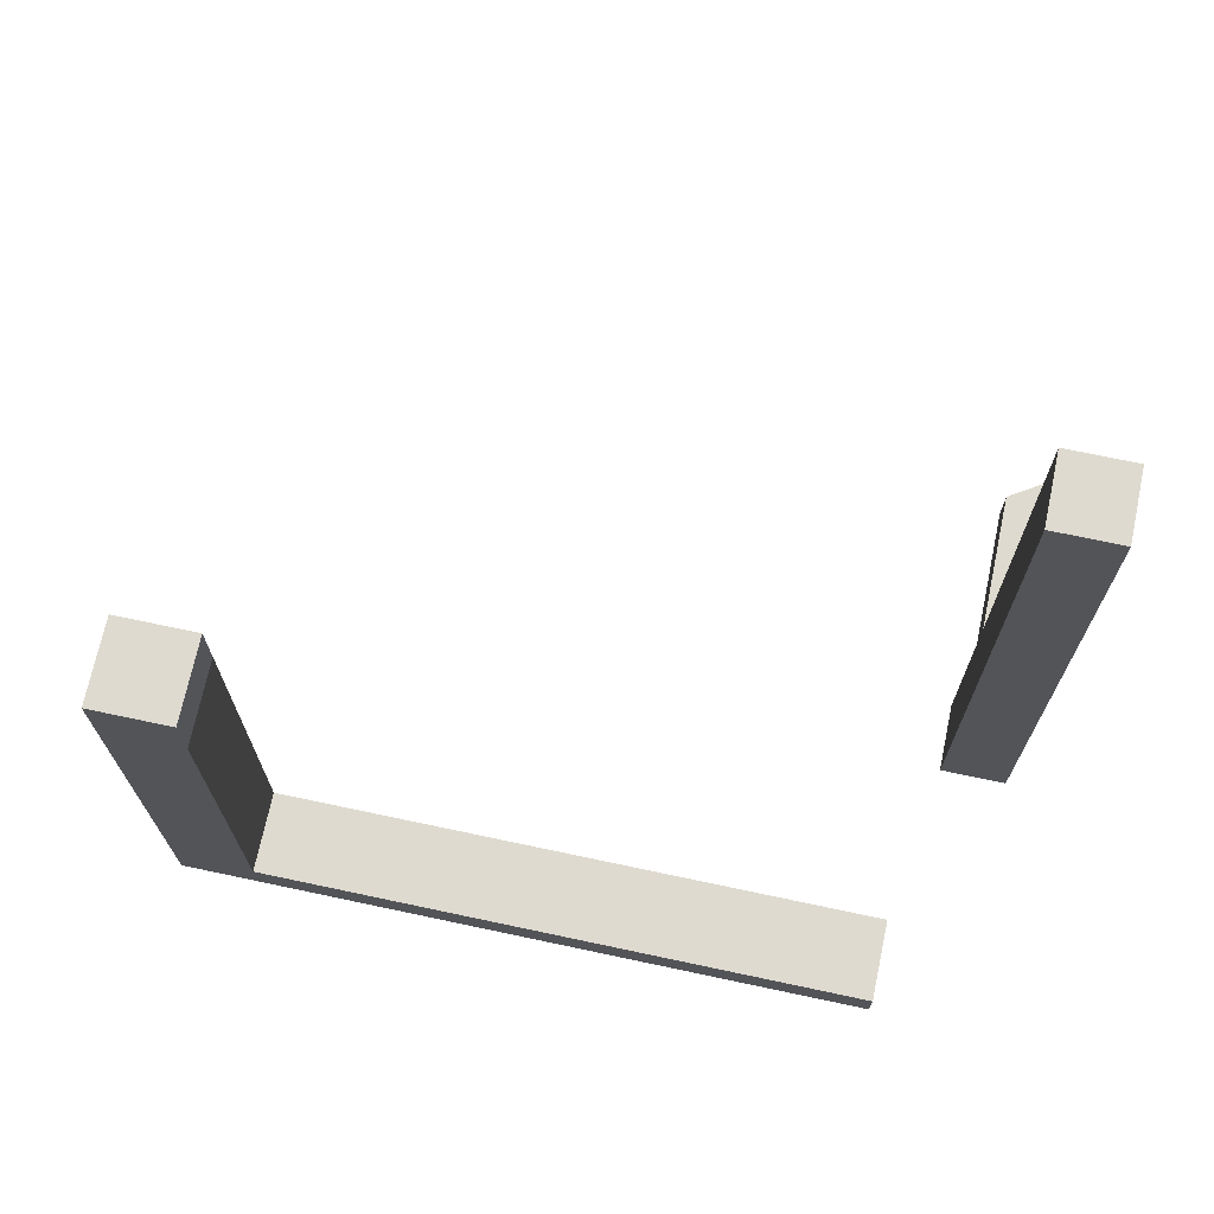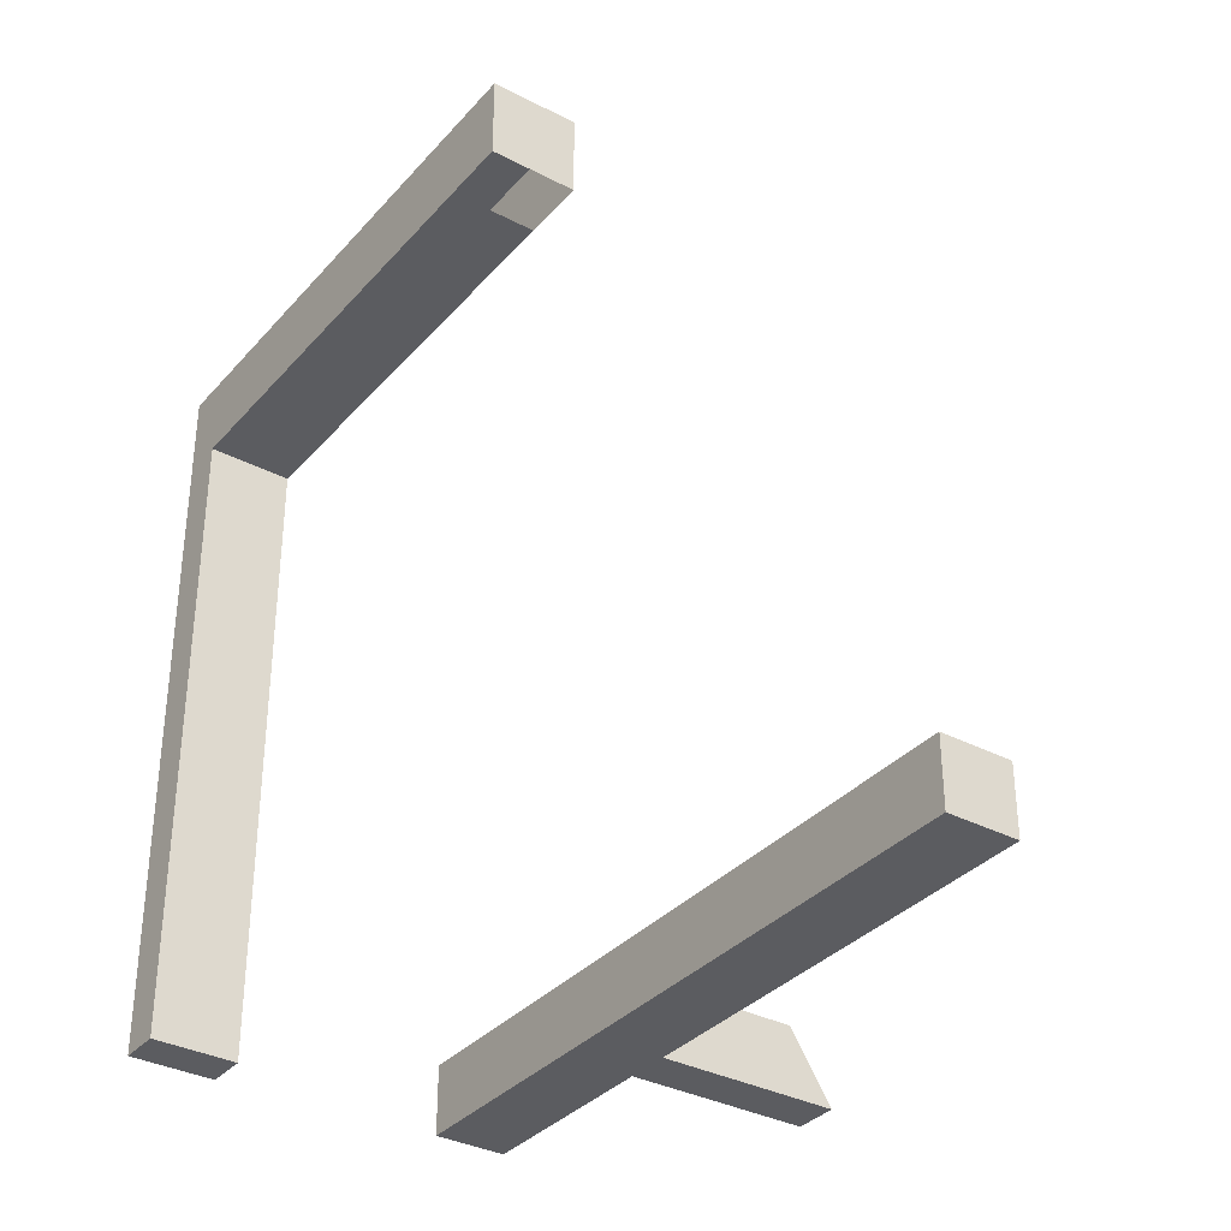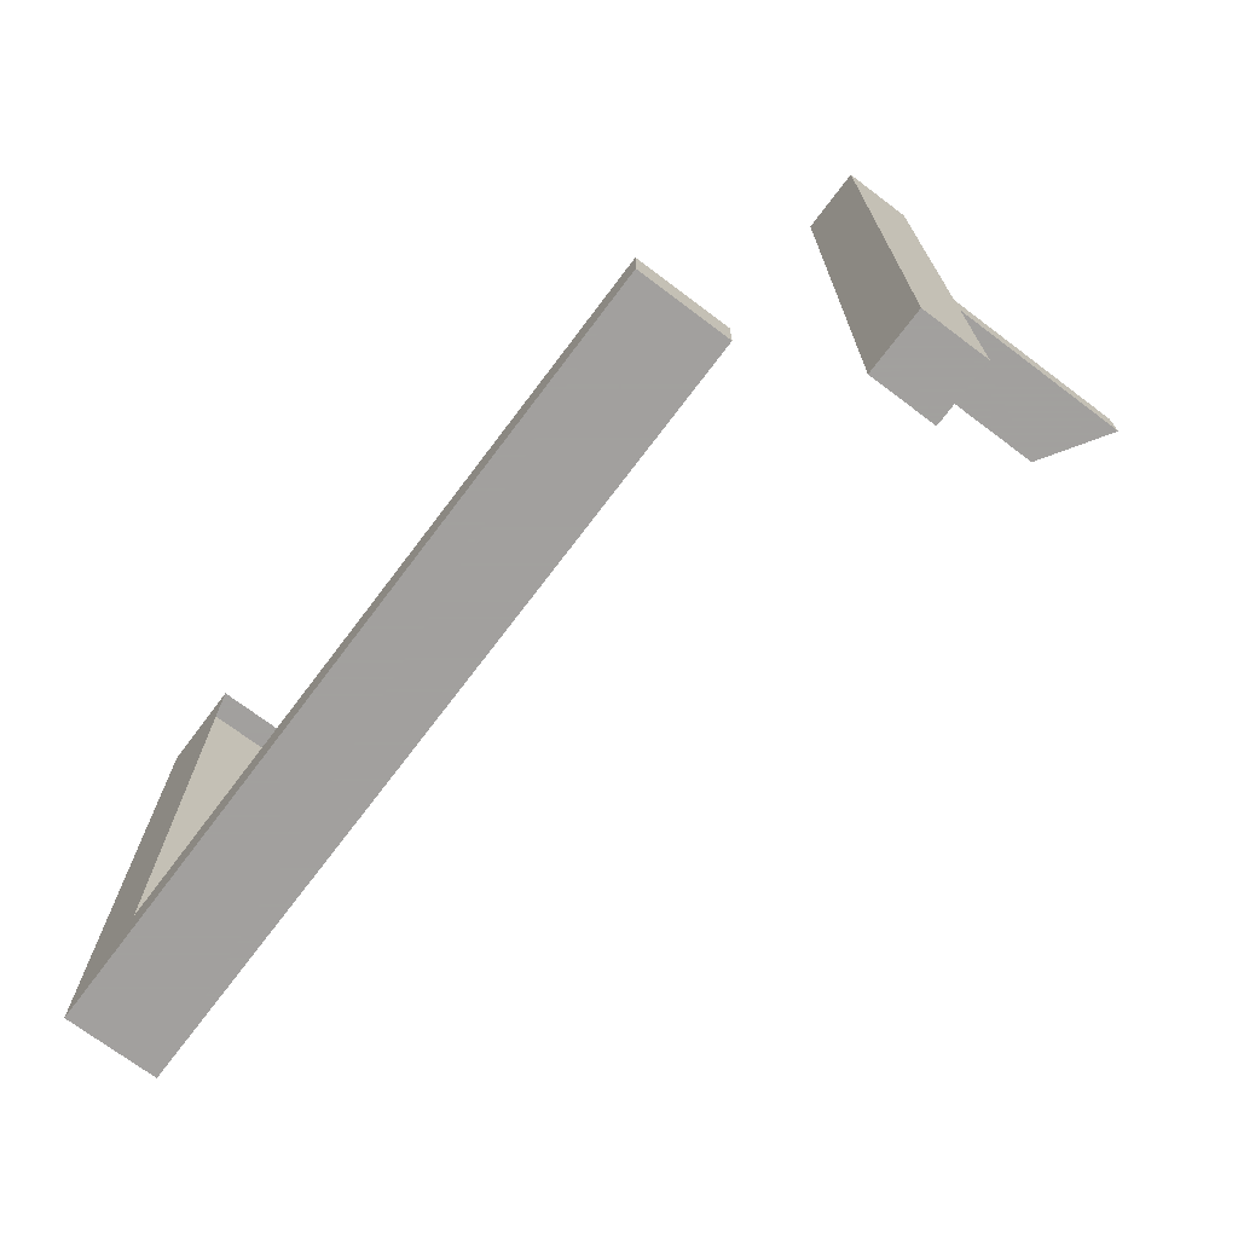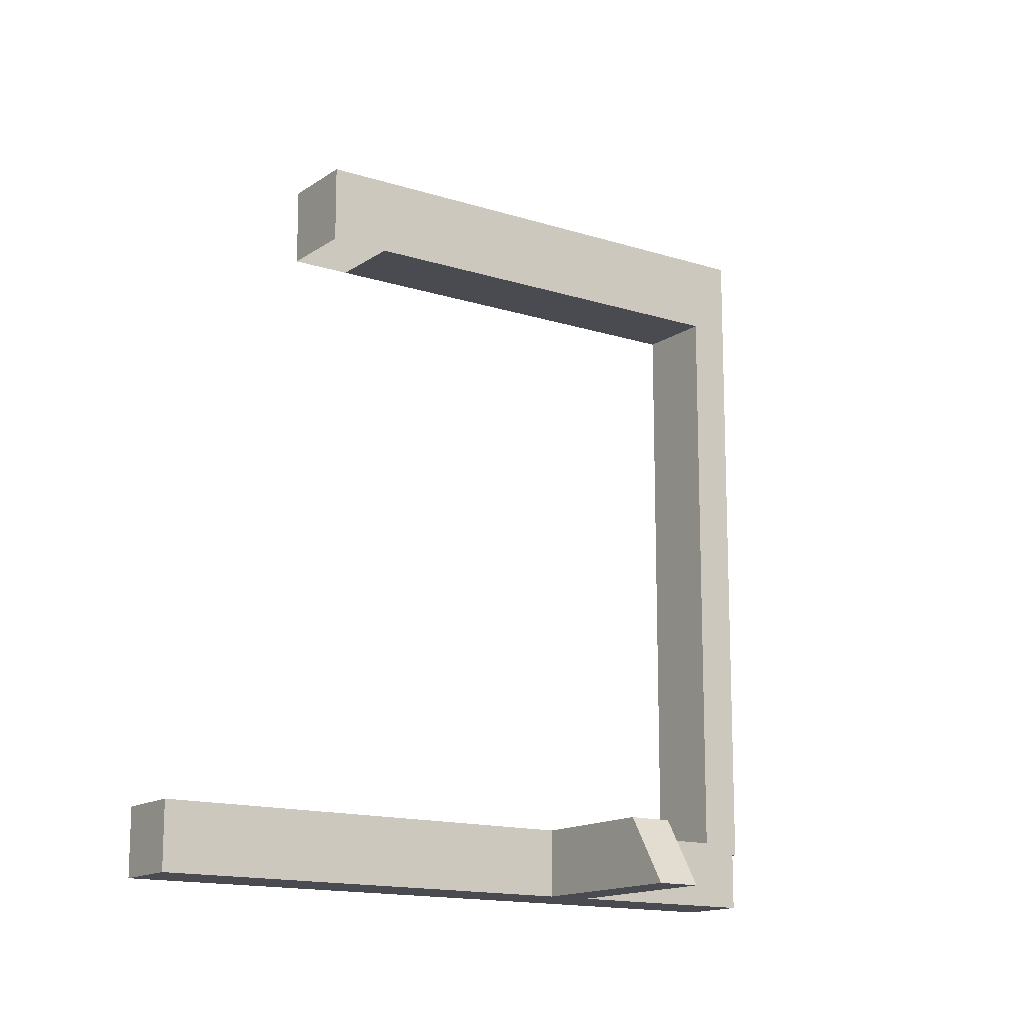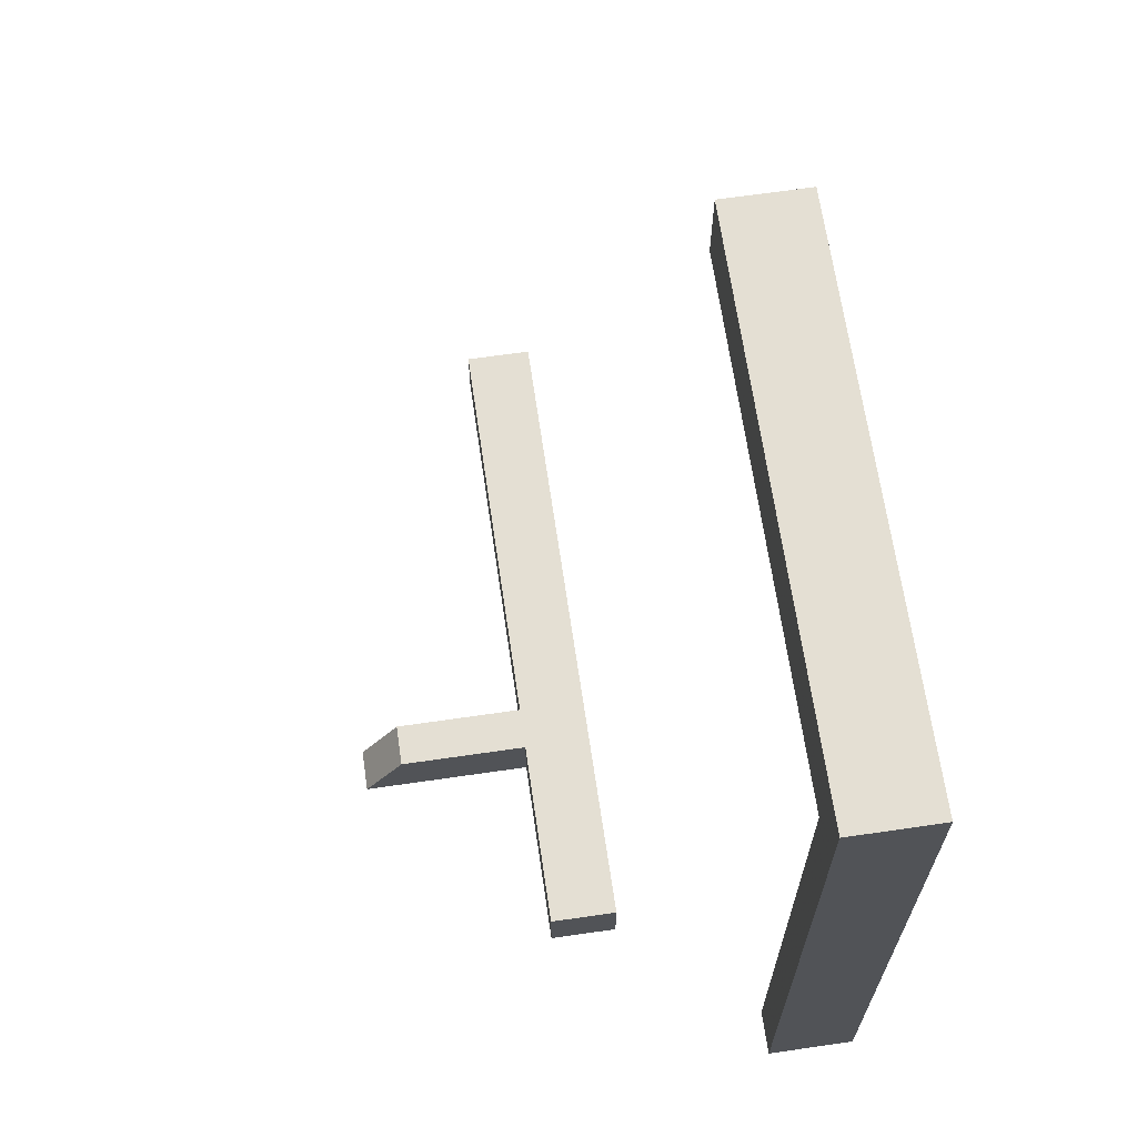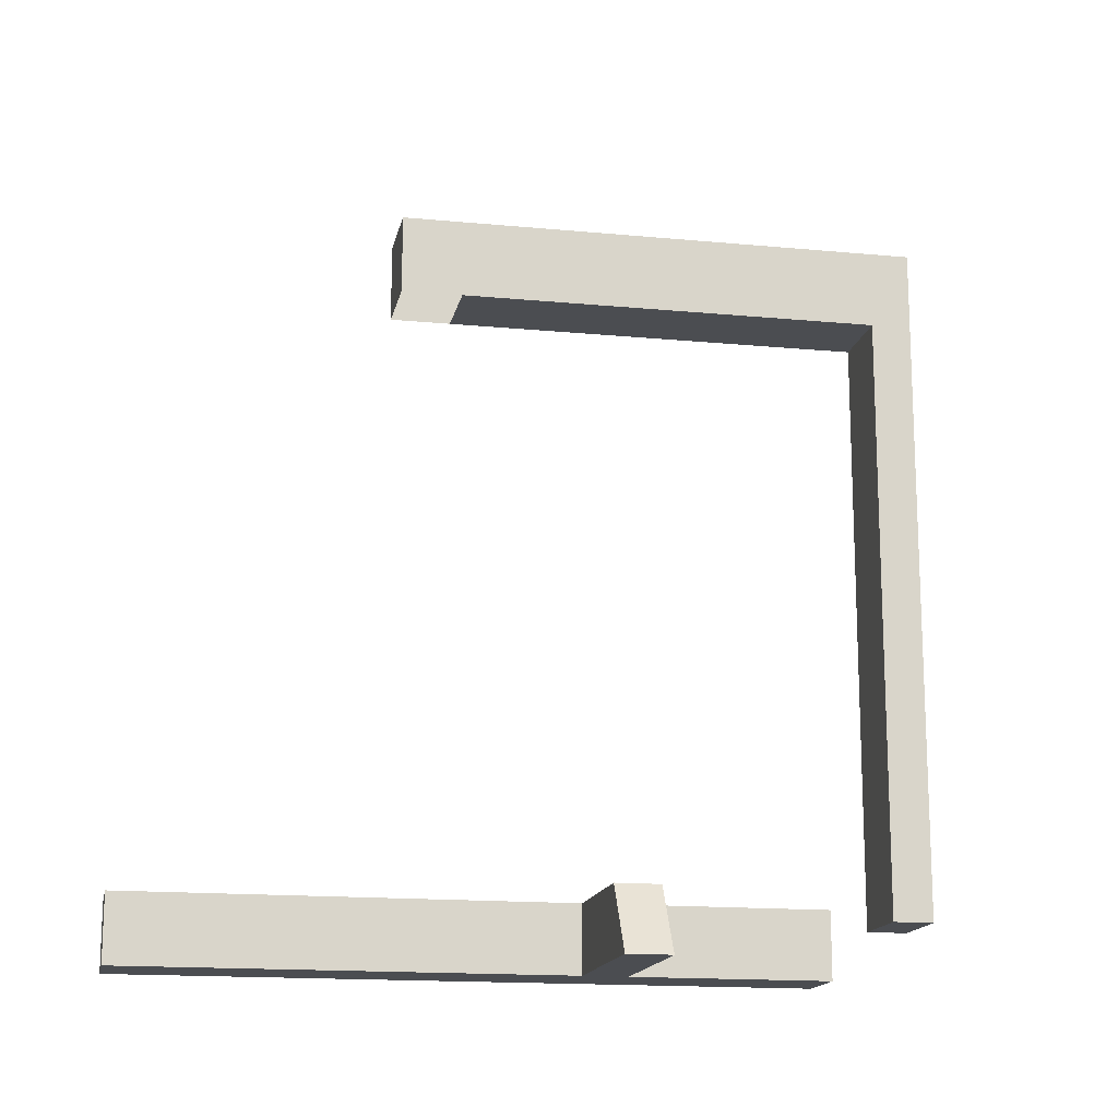
<metadata>
{"format":"obj","ext":"obj","renderer":"f3d","projection":"perspective","resolution":1024,"background":"white","views":[{"elev":70.7,"azim":102.0,"up":"+Y"},{"elev":-34.5,"azim":145.0,"up":"+Z"},{"elev":-71.9,"azim":143.0,"up":"+Y"},{"elev":-14.6,"azim":-124.8,"up":"+Z"},{"elev":66.7,"azim":-8.3,"up":"+Z"},{"elev":-15.6,"azim":-101.3,"up":"+Z"}]}
</metadata>
<code>
o Cubo
v -0.9938 0.006059 1.001
v -0.9938 1.006 -0.9293
v -0.9938 0.006059 -16
v -0.9938 1.006 -16
v 1.006 0.006059 1.001
v 1.006 1.006 -0.9293
v 1.006 0.006059 -16
v 1.006 1.006 -16
v -0.9938 1.006 1.001
v 1.006 1.006 1.001
v -0.9938 13.01 1.001
v -0.9938 13.01 -0.9293
v 1.006 13.01 -0.9293
v -0.9938 11.51 -0.9293
v 1.006 11.51 -0.9293
v 1.006 13.01 1.001
f 9 3 1
f 4 7 3
f 8 5 7
f 10 1 5
f 7 1 3
f 4 6 8
f 10 11 9
f 16 12 11
f 11 2 9
f 13 10 6
f 2 15 6
f 9 4 3
f 4 8 7
f 8 10 5
f 10 9 1
f 7 5 1
f 4 2 6
f 10 16 11
f 16 13 12
f 11 12 2
f 13 16 10
f 2 14 15
l 15 13
l 14 12
o Cubo.001
v -5.594 4.006 -17.93
v -3.994 4.006 -17.93
v -5.594 4.006 -16.4
v -3.994 4.006 -16.4
v -5.594 8.506 -16.4
v -5.594 8.506 -17.93
v -3.994 19.51 -16.4
v -3.994 19.51 -17.93
v -5.594 19.51 -17.93
v -5.594 19.51 -16.4
v -5.594 9.506 -16.4
v -5.594 9.506 -17.93
v -8.694 8.506 -16.4
v -9.664 8.506 -17.93
v -8.694 9.506 -16.4
v -9.664 9.506 -17.93
f 17 20 19
f 22 19 21
f 18 23 20
f 17 24 18
f 20 26 19
f 24 26 23
f 27 25 28
f 28 31 27
f 22 29 30
f 32 22 30
f 31 30 29
f 21 31 29
f 17 18 20
f 22 17 19
f 18 24 23
f 17 25 24
f 20 23 26
f 24 25 26
f 27 26 25
f 28 32 31
f 22 21 29
f 32 28 22
f 31 32 30
f 21 27 31

</code>
